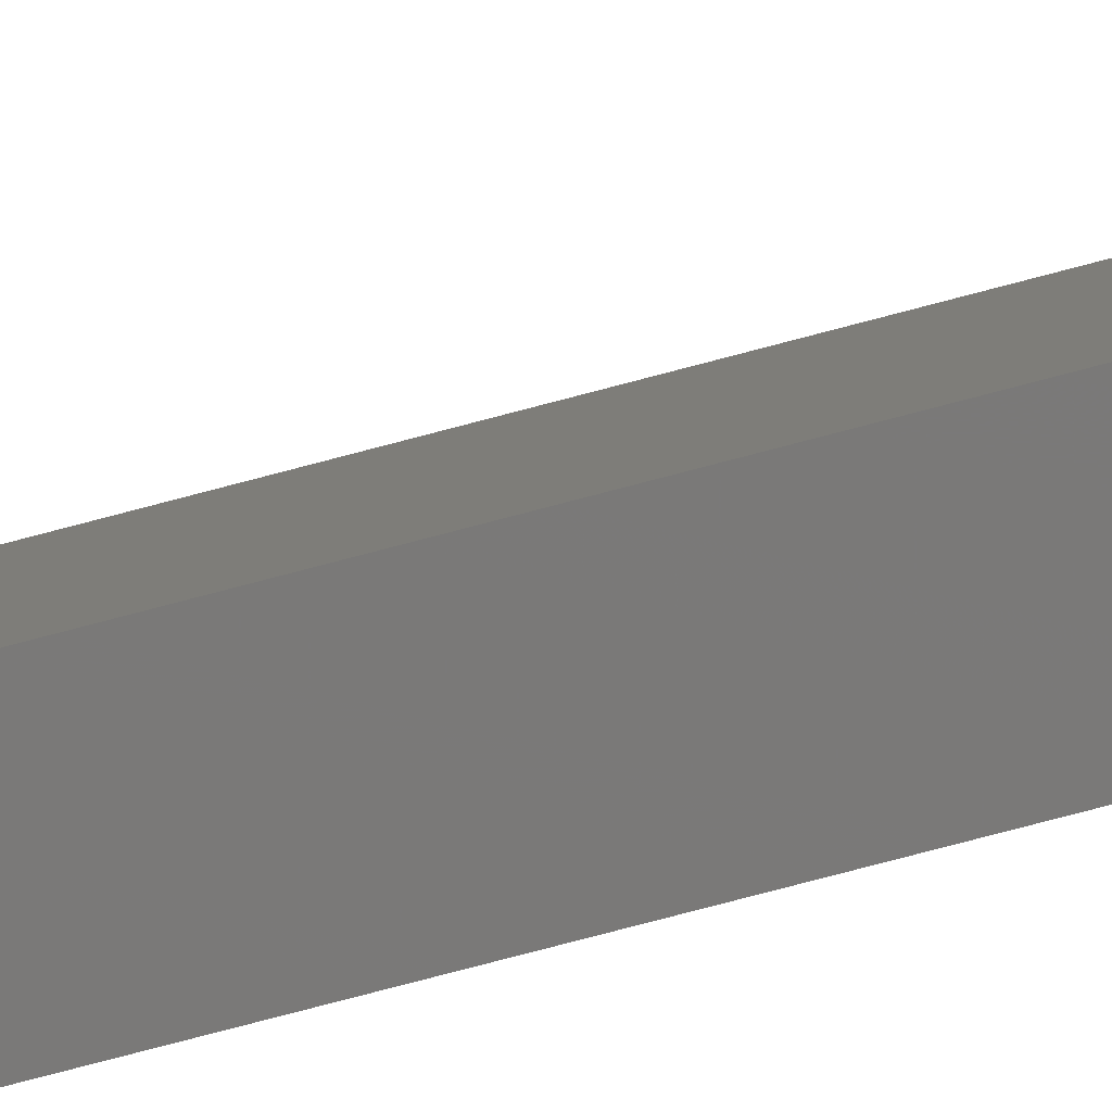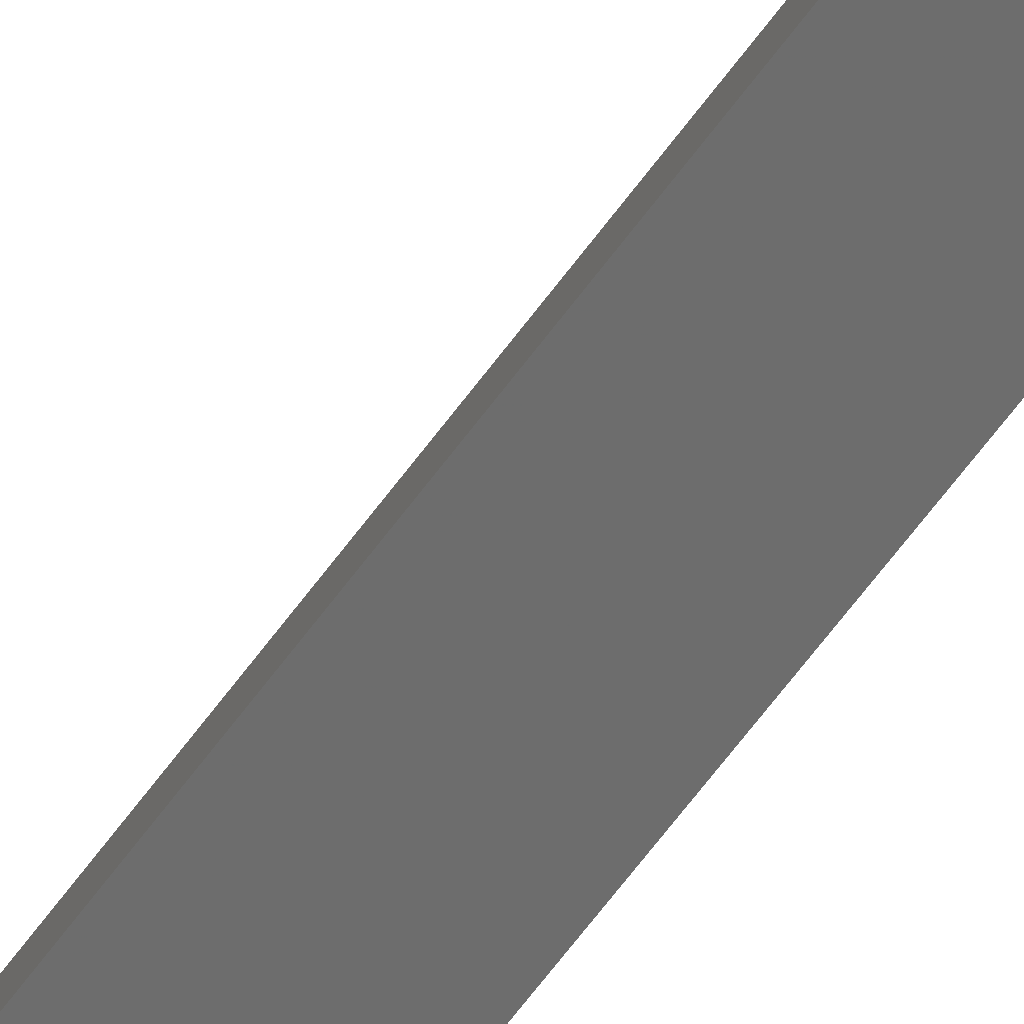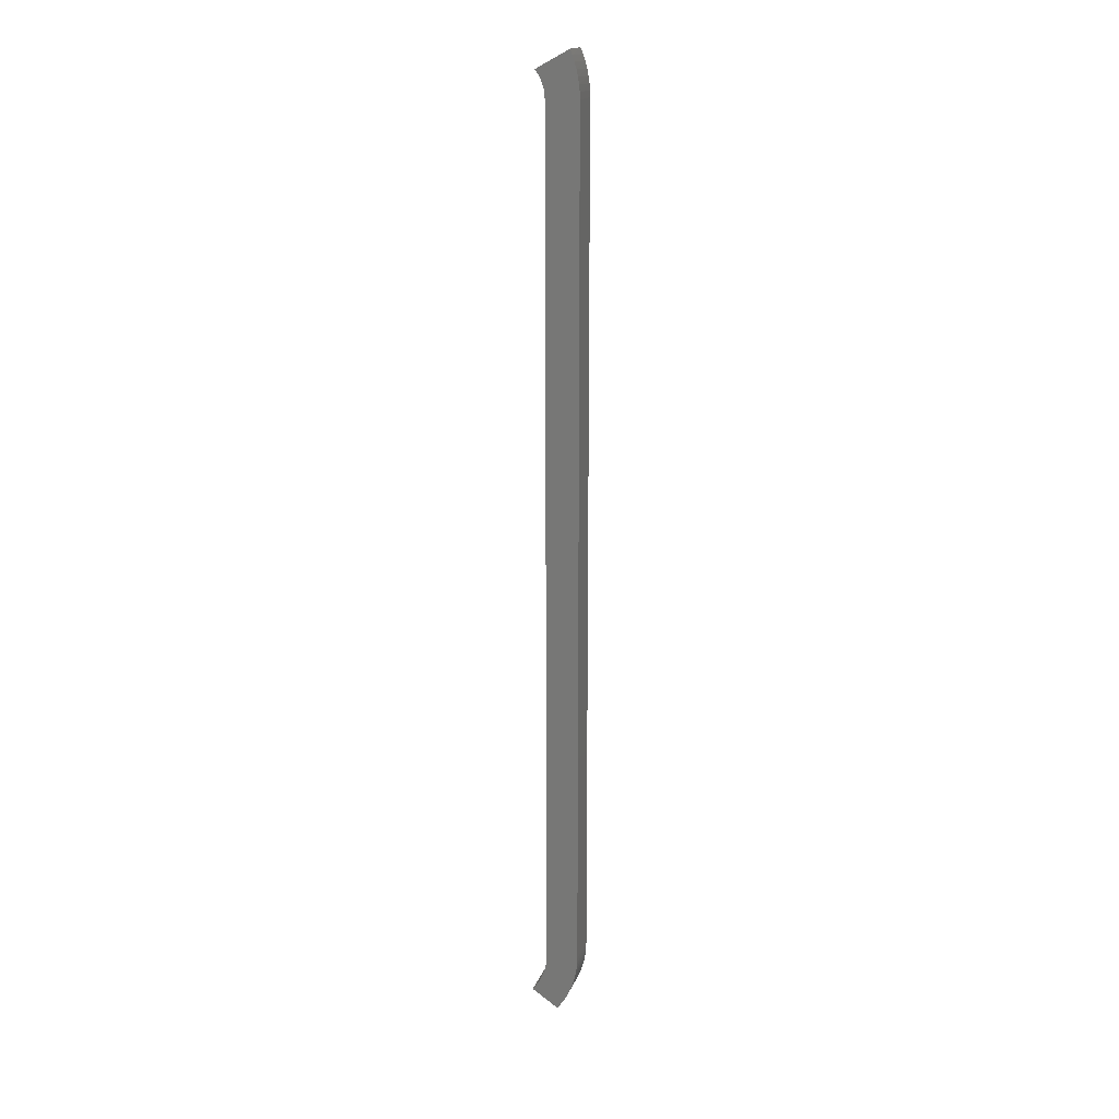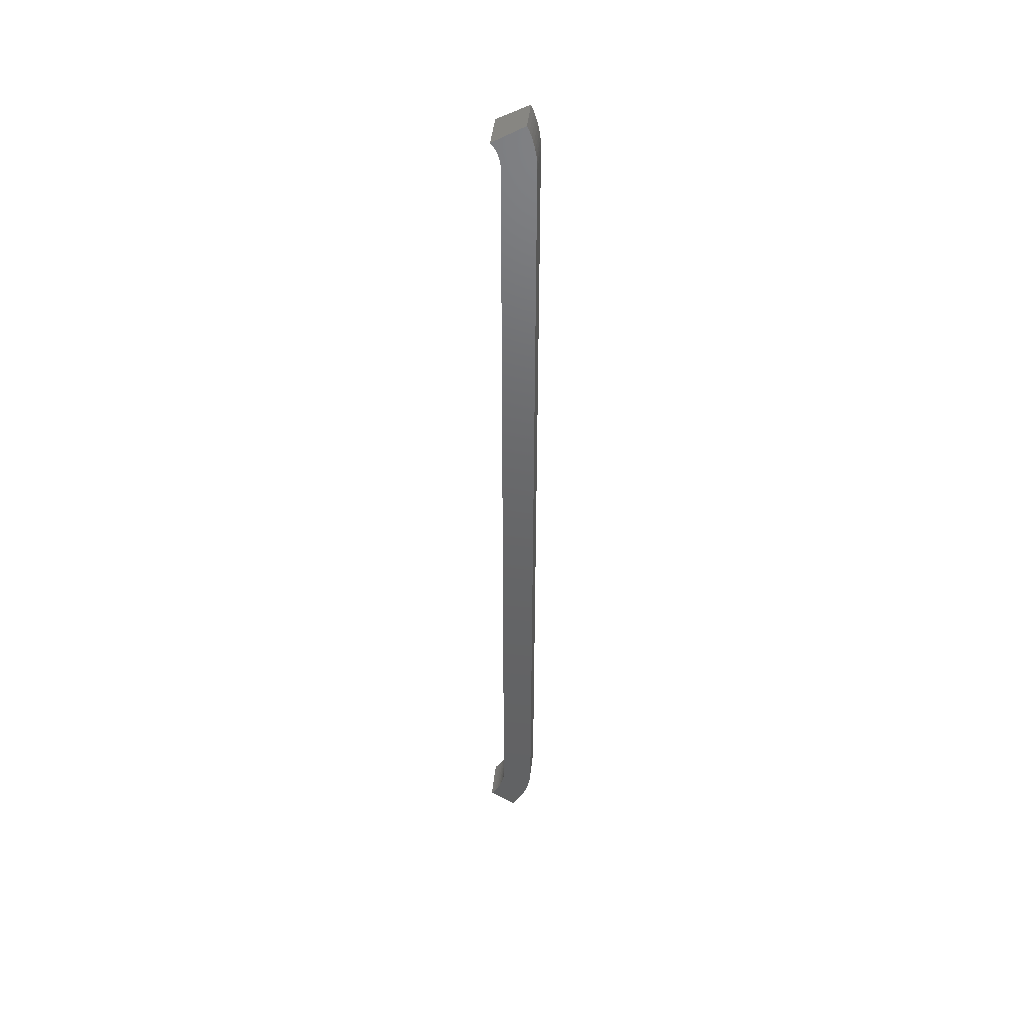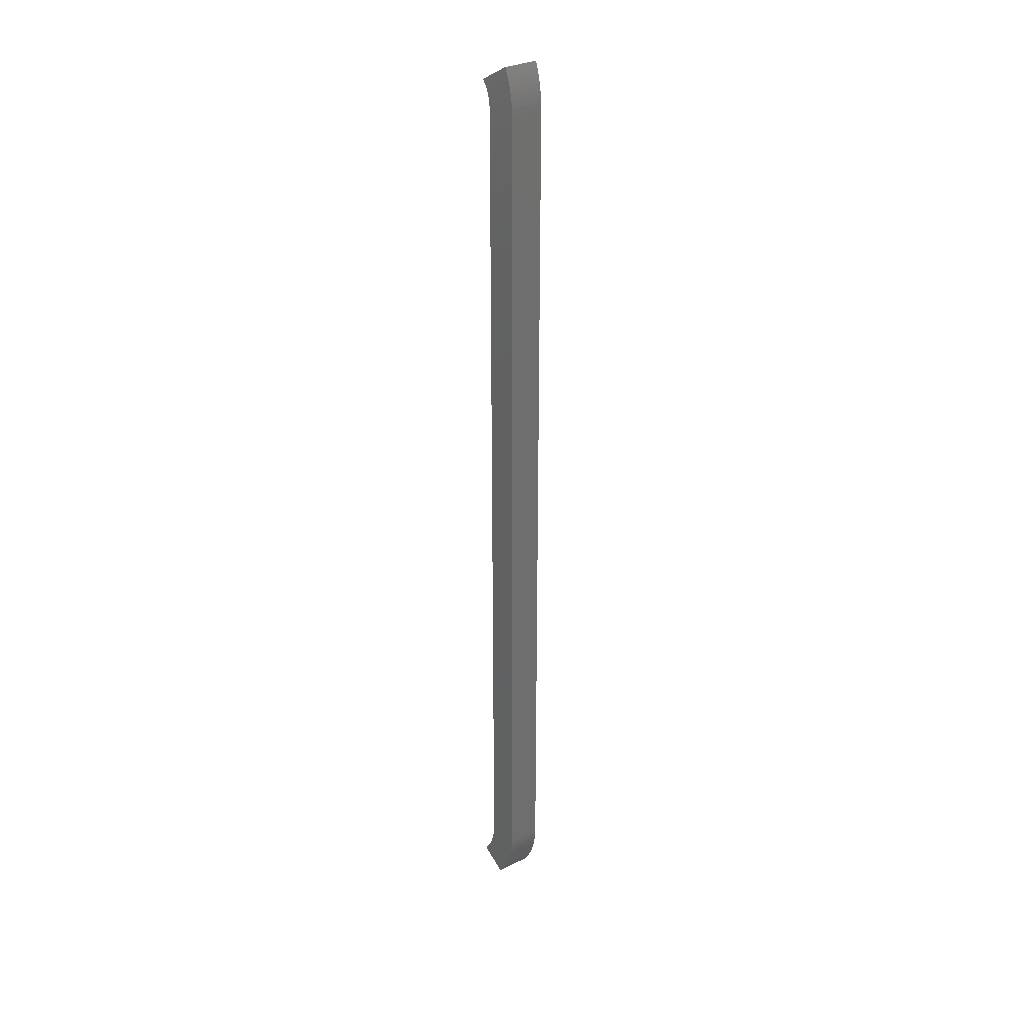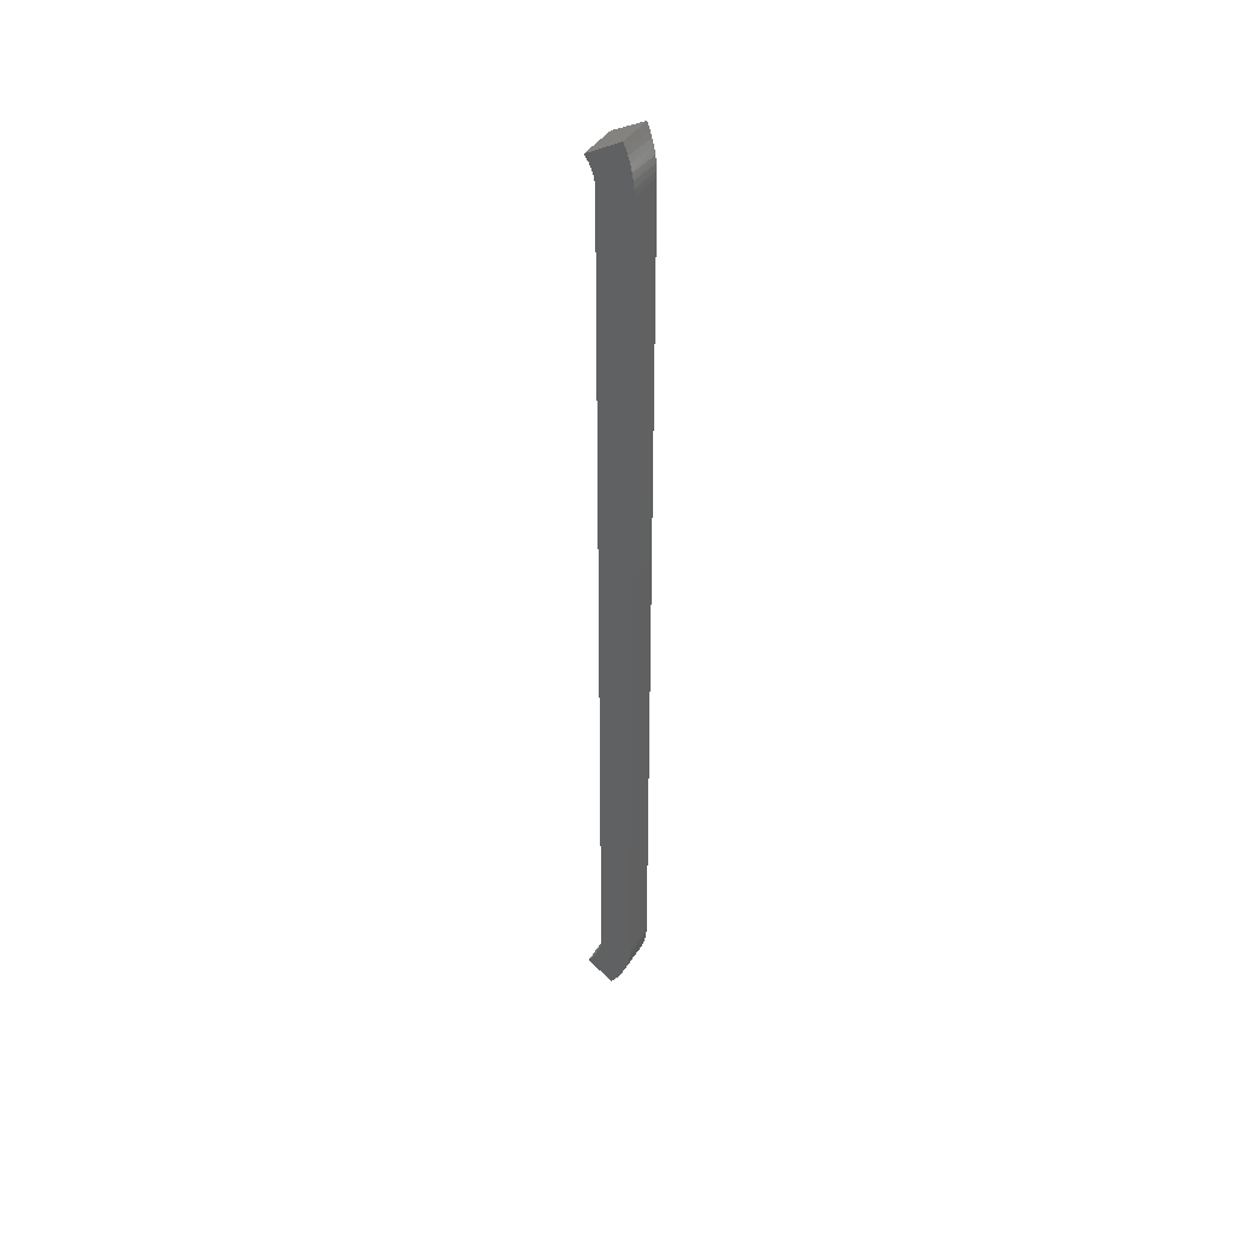
<metadata>
{"format":"stl","ext":"stl","renderer":"f3d","projection":"perspective","resolution":1024,"background":"white","views":[{"elev":-58.9,"azim":-73.3,"up":"+Y"},{"elev":-53.7,"azim":-33.2,"up":"+Y"},{"elev":17.4,"azim":-2.4,"up":"+Z"},{"elev":43.7,"azim":-12.6,"up":"+Z"},{"elev":29.4,"azim":34.4,"up":"+Z"},{"elev":41.7,"azim":11.1,"up":"+Z"}]}
</metadata>
<code>
# stl→obj: 76 verts, 148 faces
v -275.2 74.17 947.7
v -246.9 66.57 940.1
v -273.9 73.81 952.4
v -245.3 66.15 945.9
v -244.2 65.84 951.8
v -273 73.55 957.2
v -243.4 65.63 957.7
v -243.1 65.54 962.3
v -272.4 73.4 962
v -242.9 65.51 966.9
v -272.2 73.35 966.9
v -242.9 65.51 1774
v -272.2 73.35 1774
v -243.1 65.56 1780
v -272.4 73.39 1778
v -243.7 65.72 1786
v -272.9 73.54 1781
v -244.7 65.97 1793
v -273.8 73.78 1785
v -275.1 74.13 1789
v -246 66.33 1799
v -247.7 66.79 1805
v -276.6 74.52 1792
v -261.9 70.59 910.7
v -259.6 69.97 914
v -283.4 76.36 931.5
v -249.5 67.26 1810
v -278.5 75.05 1795
v -251.5 67.79 1815
v -285.7 76.96 928.5
v -280.6 75.59 1798
v -256.3 69.1 918.9
v -281.4 75.81 934.5
v -253.7 68.39 923.6
v -251.1 67.69 928.9
v -279 75.17 938.7
v -248.8 67.08 934.4
v -276.9 74.62 943.2
v -232.6 95.92 966.9
v -232.6 95.92 1774
v -260.6 107.5 1774
v -232.8 95.98 1779
v -260.8 107.6 1778
v -261.3 107.8 1782
v -233.2 96.16 1785
v -250.8 103.4 910.7
v -273.5 112.8 928.5
v -270.7 111.7 932.4
v -248.5 102.5 914
v -234 96.51 1791
v -262.2 108.2 1785
v -268.5 110.8 936.1
v -246.3 101.6 917.5
v -263.5 108.7 1789
v -235.3 97.01 1798
v -236.8 97.66 1804
v -266.3 109.9 940.4
v -244.2 100.7 921.2
v -265 109.3 1792
v -266.7 110 1795
v -238.5 98.37 1809
v -268.6 110.8 1798
v -240.8 99.29 1815
v -241.5 99.6 926.4
v -264.5 109.1 944.9
v -239.2 98.64 931.9
v -263 108.5 949.5
v -237.2 97.81 937.5
v -261.9 108 954.2
v -235.6 97.14 943.2
v -261.1 107.7 959
v -234.3 96.6 949.1
v -233.4 96.22 955
v -260.7 107.6 963
v -232.8 95.99 960.9
v -260.6 107.5 966.9
f 1 2 3
f 4 5 6
f 5 7 6
f 3 4 6
f 7 8 9
f 6 7 9
f 8 10 11
f 9 8 11
f 10 12 13
f 11 10 13
f 12 14 15
f 13 12 15
f 14 16 17
f 15 14 17
f 16 18 19
f 17 16 19
f 19 18 20
f 18 21 20
f 21 22 23
f 24 25 26
f 22 27 23
f 20 21 23
f 23 27 28
f 27 29 28
f 30 24 26
f 28 29 31
f 25 32 33
f 32 34 33
f 26 25 33
f 34 35 36
f 33 34 36
f 35 37 38
f 36 35 38
f 37 2 1
f 38 37 1
f 2 4 3
f 10 39 40
f 12 10 40
f 40 41 42
f 43 44 45
f 46 47 48
f 42 43 45
f 46 48 49
f 45 44 50
f 44 51 50
f 48 52 53
f 49 48 53
f 51 54 55
f 50 51 55
f 55 54 56
f 52 57 58
f 54 59 56
f 53 52 58
f 59 60 61
f 56 59 61
f 60 62 63
f 61 60 63
f 58 57 64
f 57 65 66
f 64 57 66
f 65 67 68
f 66 65 68
f 67 69 70
f 68 67 70
f 69 71 72
f 70 69 72
f 72 71 73
f 71 74 75
f 73 71 75
f 74 76 39
f 75 74 39
f 39 76 41
f 39 41 40
f 41 43 42
f 25 49 53
f 32 53 58
f 32 25 53
f 34 58 64
f 34 32 58
f 35 64 66
f 35 34 64
f 37 66 68
f 37 35 66
f 2 68 70
f 2 37 68
f 4 70 72
f 4 2 70
f 5 72 73
f 5 4 72
f 7 73 75
f 7 5 73
f 8 75 39
f 8 7 75
f 10 8 39
f 25 24 46
f 25 46 49
f 24 30 46
f 30 47 46
f 47 30 26
f 48 47 26
f 52 48 33
f 48 26 33
f 57 52 36
f 52 33 36
f 65 57 38
f 57 36 38
f 67 65 1
f 65 38 1
f 69 67 3
f 67 1 3
f 71 69 6
f 69 3 6
f 74 71 9
f 71 6 9
f 76 74 11
f 74 9 11
f 11 13 76
f 13 41 76
f 41 13 15
f 43 41 15
f 44 43 17
f 43 15 17
f 51 44 19
f 44 17 19
f 54 51 20
f 51 19 20
f 59 54 23
f 54 20 23
f 60 59 28
f 59 23 28
f 28 31 60
f 31 62 60
f 31 29 63
f 31 63 62
f 12 40 42
f 14 42 45
f 14 12 42
f 16 45 50
f 16 14 45
f 18 50 55
f 18 16 50
f 21 55 56
f 21 18 55
f 22 56 61
f 22 21 56
f 27 61 63
f 27 22 61
f 29 27 63

</code>
